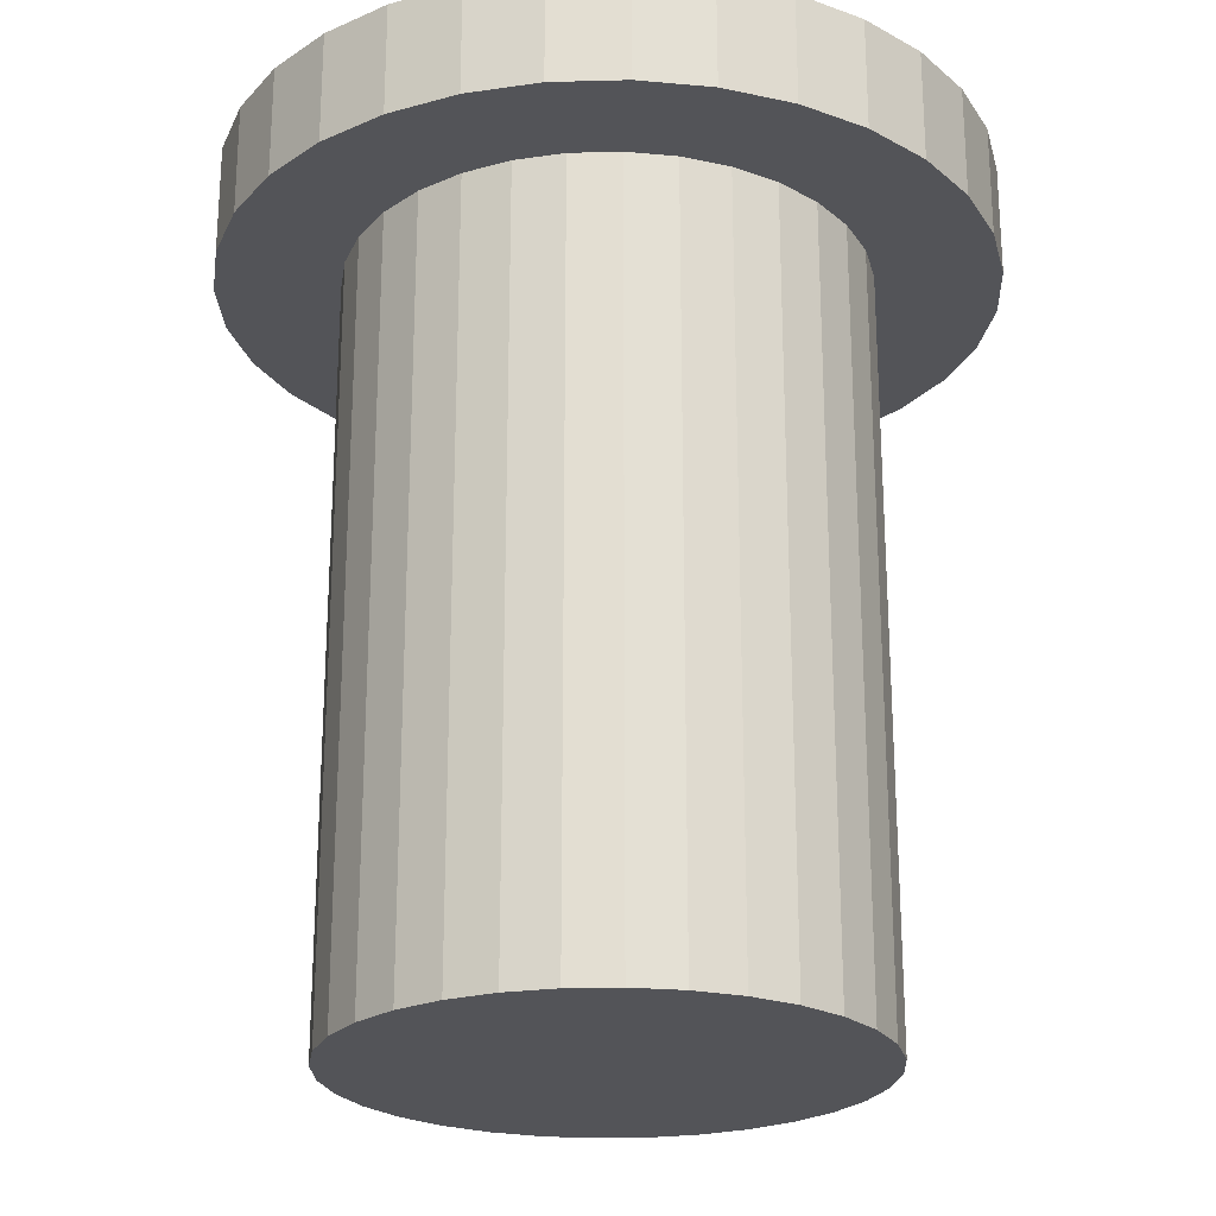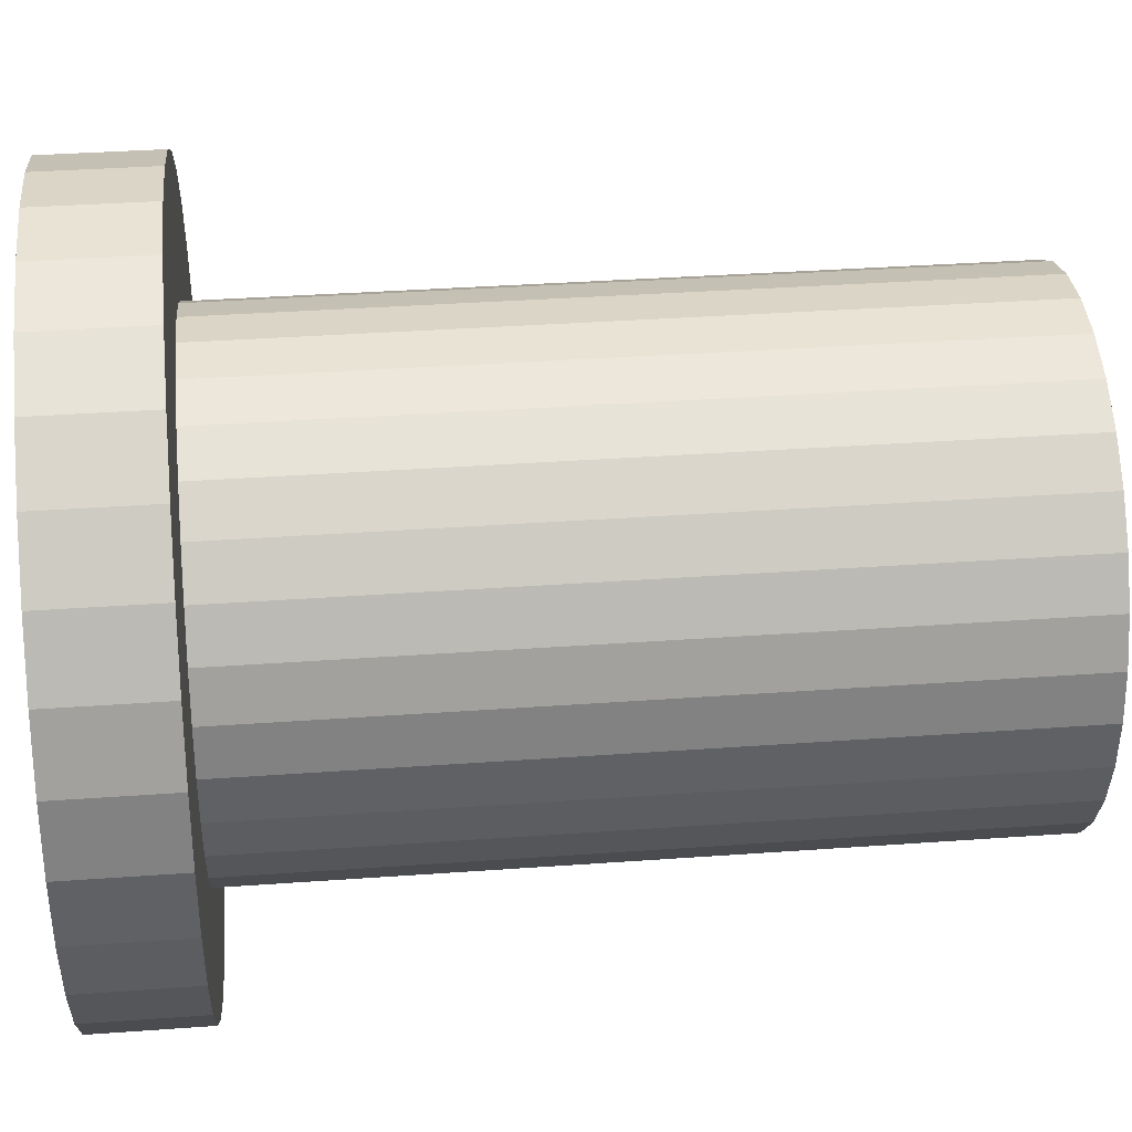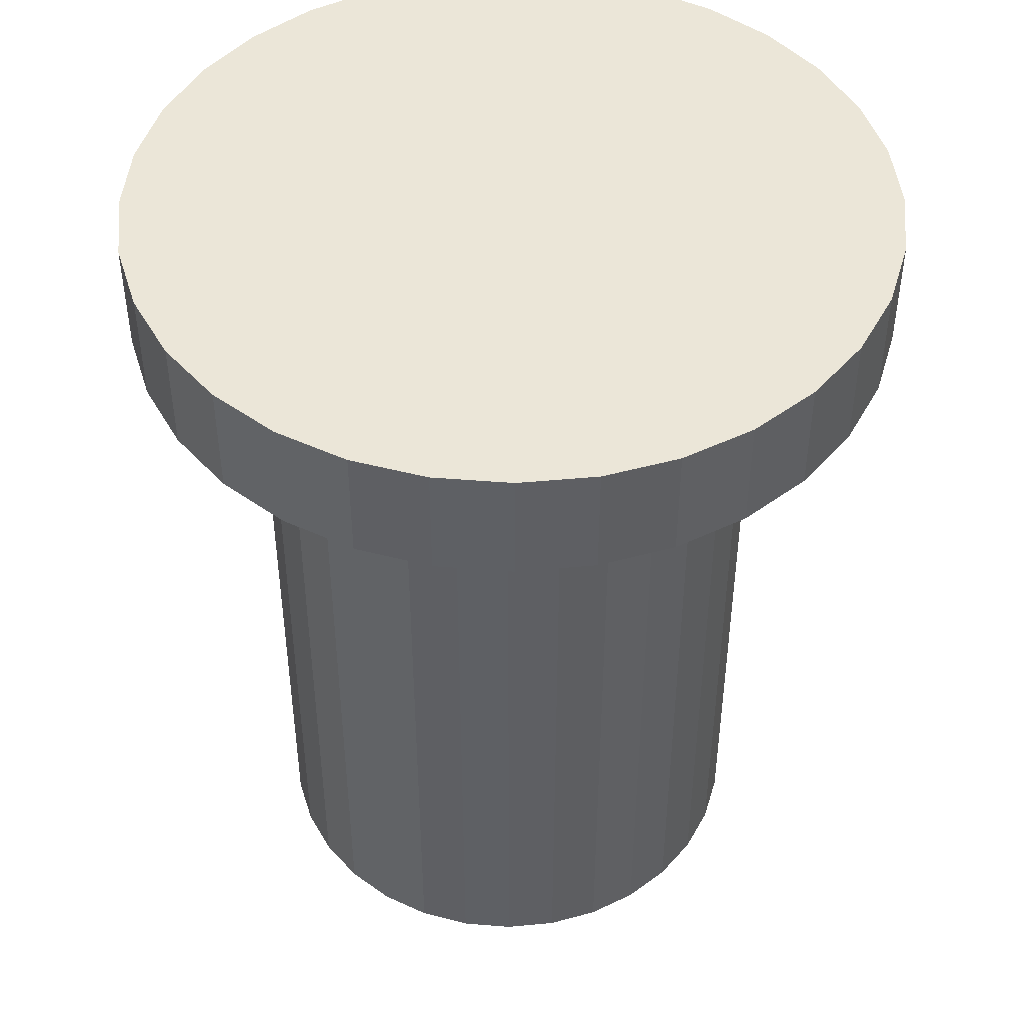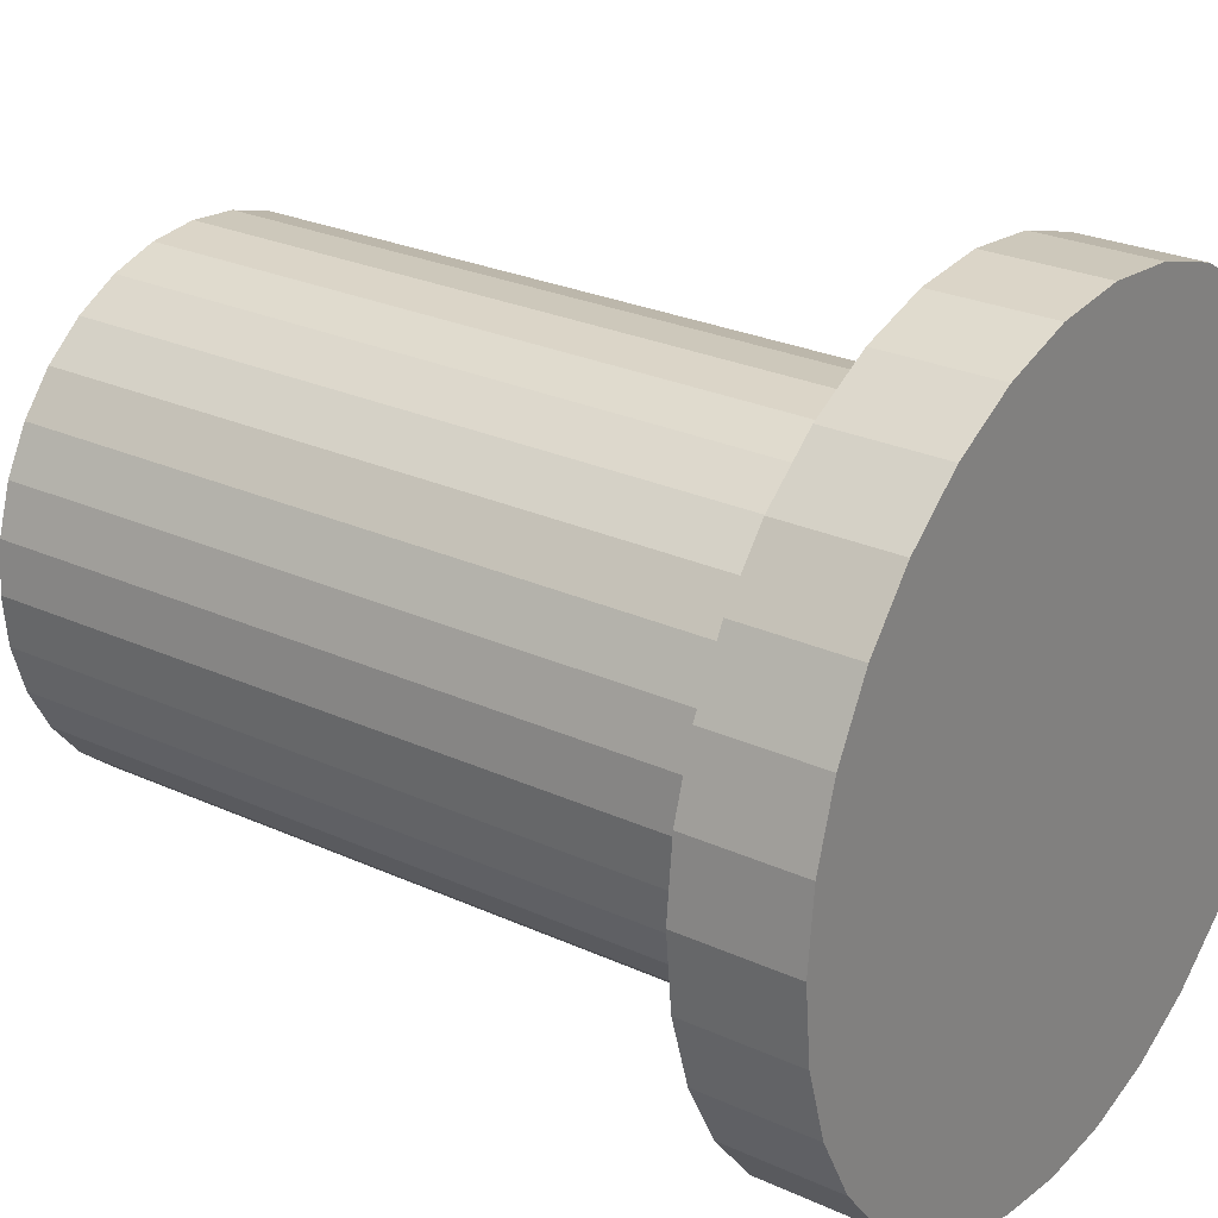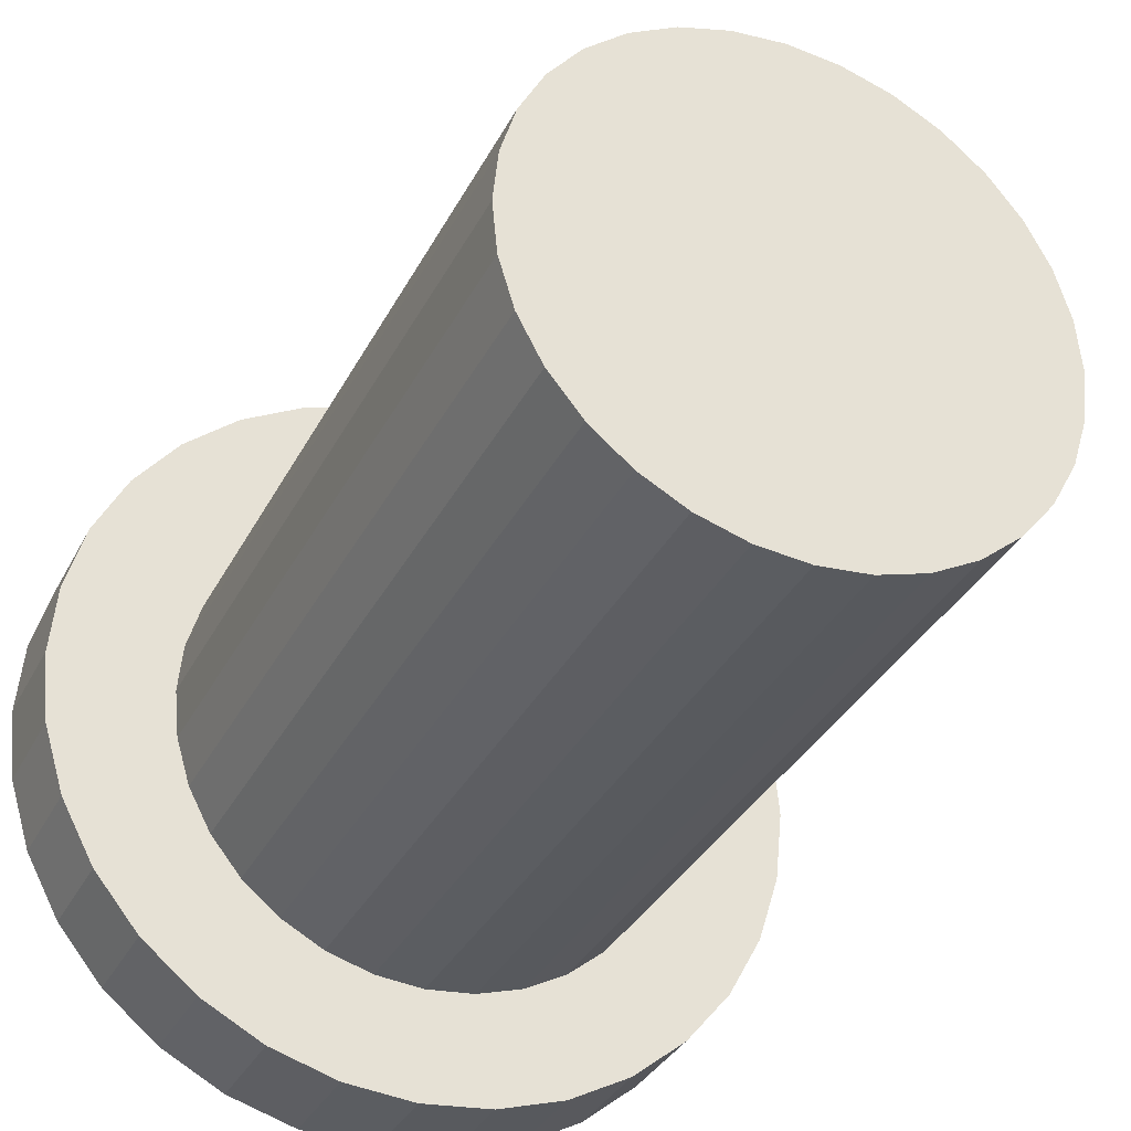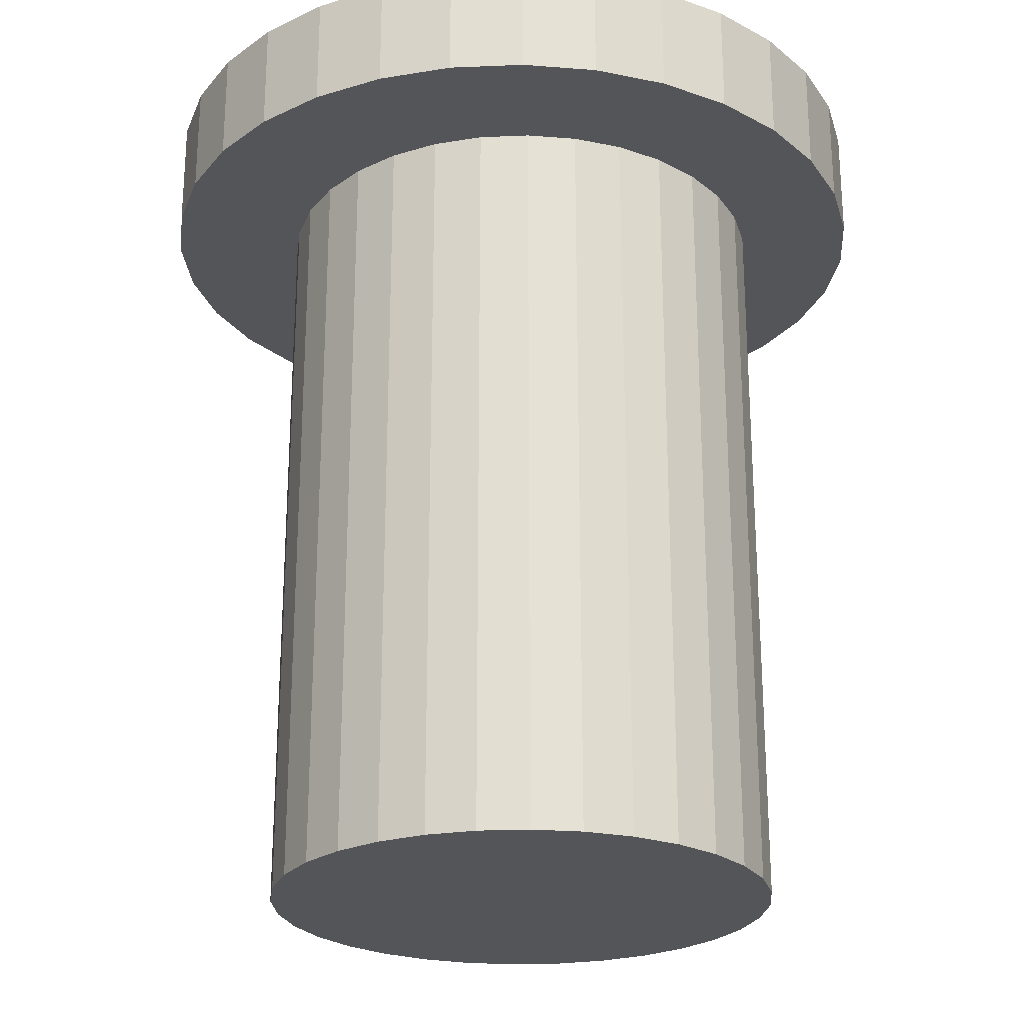
<metadata>
{"format":"obj","ext":"obj","renderer":"f3d","projection":"perspective","resolution":1024,"background":"white","views":[{"elev":-23.4,"azim":165.7,"up":"+Y"},{"elev":35.3,"azim":-95.5,"up":"+Z"},{"elev":46.6,"azim":-45.4,"up":"+Y"},{"elev":26.0,"azim":126.0,"up":"+Z"},{"elev":-33.8,"azim":-23.9,"up":"+Z"},{"elev":-24.4,"azim":43.3,"up":"+Y"}]}
</metadata>
<code>
o Cylinder
v -0.005339 0.003604 -0.124
v -0.005339 0.4024 -0.124
v 0.02002 0.003604 -0.1215
v 0.02002 0.4024 -0.1215
v 0.0444 0.003604 -0.1141
v 0.0444 0.4024 -0.1141
v 0.06687 0.003604 -0.1021
v 0.06687 0.4024 -0.1021
v 0.08656 0.003604 -0.08597
v 0.08656 0.4024 -0.08597
v 0.1027 0.003604 -0.06628
v 0.1027 0.4024 -0.06628
v 0.1147 0.003604 -0.04381
v 0.1147 0.4024 -0.04381
v 0.1221 0.003604 -0.01943
v 0.1221 0.4024 -0.01943
v 0.1246 0.003604 0.005931
v 0.1246 0.4024 0.005931
v 0.1221 0.003604 0.03129
v 0.1221 0.4024 0.03129
v 0.1147 0.003604 0.05567
v 0.1147 0.4024 0.05567
v 0.1027 0.003604 0.07814
v 0.1027 0.4024 0.07814
v 0.08656 0.003604 0.09783
v 0.08656 0.4024 0.09783
v 0.06687 0.003604 0.114
v 0.06687 0.4024 0.114
v 0.0444 0.003604 0.126
v 0.0444 0.4024 0.126
v 0.02002 0.003604 0.1334
v 0.02002 0.4024 0.1334
v -0.005339 0.003604 0.1359
v -0.005339 0.4024 0.1359
v -0.0307 0.003604 0.1334
v -0.0307 0.4024 0.1334
v -0.05508 0.003604 0.126
v -0.05508 0.4024 0.126
v -0.07755 0.003604 0.114
v -0.07755 0.4024 0.114
v -0.09724 0.003604 0.09783
v -0.09724 0.4024 0.09783
v -0.1134 0.003604 0.07814
v -0.1134 0.4024 0.07814
v -0.1254 0.003604 0.05567
v -0.1254 0.4024 0.05567
v -0.1328 0.003604 0.03129
v -0.1328 0.4024 0.03129
v -0.1353 0.003604 0.00593
v -0.1353 0.4024 0.00593
v -0.1328 0.003604 -0.01943
v -0.1328 0.4024 -0.01943
v -0.1254 0.003604 -0.04381
v -0.1254 0.4024 -0.04381
v -0.1134 0.003604 -0.06628
v -0.1134 0.4024 -0.06628
v -0.09724 0.003604 -0.08597
v -0.09724 0.4024 -0.08597
v -0.07755 0.003604 -0.1021
v -0.07755 0.4024 -0.1021
v -0.05508 0.003604 -0.1141
v -0.05508 0.4024 -0.1141
v -0.0307 0.003604 -0.1215
v -0.0307 0.4024 -0.1215
v -0.006789 0.3896 -0.1812
v -0.006789 0.4473 -0.1812
v 0.03076 0.3896 -0.1775
v 0.03076 0.4473 -0.1775
v 0.06686 0.3896 -0.1665
v 0.06686 0.4473 -0.1665
v 0.1001 0.3896 -0.1488
v 0.1001 0.4473 -0.1488
v 0.1293 0.3896 -0.1248
v 0.1293 0.4473 -0.1248
v 0.1532 0.3896 -0.09567
v 0.1532 0.4473 -0.09567
v 0.171 0.3896 -0.0624
v 0.171 0.4473 -0.0624
v 0.182 0.3896 -0.02629
v 0.182 0.4473 -0.02629
v 0.1857 0.3896 0.01125
v 0.1857 0.4473 0.01125
v 0.182 0.3896 0.0488
v 0.182 0.4473 0.0488
v 0.171 0.3896 0.0849
v 0.171 0.4473 0.0849
v 0.1532 0.3896 0.1182
v 0.1532 0.4473 0.1182
v 0.1293 0.3896 0.1473
v 0.1293 0.4473 0.1473
v 0.1001 0.3896 0.1713
v 0.1001 0.4473 0.1713
v 0.06686 0.3896 0.1891
v 0.06686 0.4473 0.1891
v 0.03076 0.3896 0.2
v 0.03076 0.4473 0.2
v -0.006789 0.3896 0.2037
v -0.006789 0.4473 0.2037
v -0.04433 0.3896 0.2
v -0.04433 0.4473 0.2
v -0.08044 0.3896 0.1891
v -0.08044 0.4473 0.1891
v -0.1137 0.3896 0.1713
v -0.1137 0.4473 0.1713
v -0.1429 0.3896 0.1473
v -0.1429 0.4473 0.1473
v -0.1668 0.3896 0.1182
v -0.1668 0.4473 0.1182
v -0.1846 0.3896 0.0849
v -0.1846 0.4473 0.0849
v -0.1955 0.3896 0.0488
v -0.1955 0.4473 0.0488
v -0.1992 0.3896 0.01125
v -0.1992 0.4473 0.01125
v -0.1955 0.3896 -0.02629
v -0.1955 0.4473 -0.02629
v -0.1846 0.3896 -0.0624
v -0.1846 0.4473 -0.0624
v -0.1668 0.3896 -0.09567
v -0.1668 0.4473 -0.09567
v -0.1429 0.3896 -0.1248
v -0.1429 0.4473 -0.1248
v -0.1137 0.3896 -0.1488
v -0.1137 0.4473 -0.1488
v -0.08044 0.3896 -0.1665
v -0.08044 0.4473 -0.1665
v -0.04433 0.3896 -0.1775
v -0.04433 0.4473 -0.1775
f 2 4 3
f 4 6 5
f 6 8 7
f 8 10 9
f 10 12 11
f 12 14 13
f 14 16 15
f 16 18 17
f 18 20 19
f 20 22 21
f 22 24 23
f 24 26 25
f 26 28 27
f 28 30 29
f 30 32 31
f 32 34 33
f 34 36 35
f 36 38 37
f 38 40 39
f 40 42 41
f 42 44 43
f 44 46 45
f 46 48 47
f 48 50 49
f 50 52 51
f 52 54 53
f 54 56 55
f 56 58 57
f 58 60 59
f 60 62 61
f 4 60 36
f 64 2 1
f 62 64 63
f 1 17 33
f 66 68 67
f 68 70 69
f 70 72 71
f 72 74 73
f 74 76 75
f 76 78 77
f 78 80 79
f 80 82 81
f 82 84 83
f 84 86 85
f 86 88 87
f 88 90 89
f 90 92 91
f 92 94 93
f 94 96 95
f 96 98 97
f 98 100 99
f 100 102 101
f 102 104 103
f 104 106 105
f 106 108 107
f 108 110 109
f 110 112 111
f 112 114 113
f 114 116 115
f 116 118 117
f 118 120 119
f 120 122 121
f 122 124 123
f 124 126 125
f 68 124 100
f 128 66 65
f 126 128 127
f 65 81 89
f 1 2 3
f 3 4 5
f 5 6 7
f 7 8 9
f 9 10 11
f 11 12 13
f 13 14 15
f 15 16 17
f 17 18 19
f 19 20 21
f 21 22 23
f 23 24 25
f 25 26 27
f 27 28 29
f 29 30 31
f 31 32 33
f 33 34 35
f 35 36 37
f 37 38 39
f 39 40 41
f 41 42 43
f 43 44 45
f 45 46 47
f 47 48 49
f 49 50 51
f 51 52 53
f 53 54 55
f 55 56 57
f 57 58 59
f 59 60 61
f 8 6 4
f 4 10 8
f 16 14 12
f 20 18 16
f 28 22 20
f 28 26 24
f 32 30 28
f 36 34 32
f 40 38 36
f 44 42 40
f 48 46 44
f 44 50 48
f 56 54 52
f 52 58 56
f 64 62 60
f 4 2 64
f 12 10 4
f 4 16 12
f 28 24 22
f 36 32 28
f 52 40 36
f 52 50 44
f 60 58 52
f 4 64 60
f 20 16 4
f 4 28 20
f 52 44 40
f 36 60 52
f 36 28 4
f 63 64 1
f 61 62 63
f 61 63 1
f 57 59 61
f 53 55 57
f 49 51 53
f 41 47 49
f 41 43 45
f 37 39 41
f 33 35 37
f 25 31 33
f 25 27 29
f 21 23 25
f 17 19 21
f 9 15 17
f 9 11 13
f 5 7 9
f 9 3 5
f 49 61 1
f 49 53 57
f 41 45 47
f 49 37 41
f 25 29 31
f 33 21 25
f 9 13 15
f 1 3 9
f 49 57 61
f 33 37 49
f 17 21 33
f 1 9 17
f 33 49 1
f 65 66 67
f 67 68 69
f 69 70 71
f 71 72 73
f 73 74 75
f 75 76 77
f 77 78 79
f 79 80 81
f 81 82 83
f 83 84 85
f 85 86 87
f 87 88 89
f 89 90 91
f 91 92 93
f 93 94 95
f 95 96 97
f 97 98 99
f 99 100 101
f 101 102 103
f 103 104 105
f 105 106 107
f 107 108 109
f 109 110 111
f 111 112 113
f 113 114 115
f 115 116 117
f 117 118 119
f 119 120 121
f 121 122 123
f 123 124 125
f 72 70 68
f 76 74 72
f 80 78 76
f 84 82 80
f 88 86 84
f 92 90 88
f 100 94 92
f 100 98 96
f 104 102 100
f 108 106 104
f 112 110 108
f 116 114 112
f 120 118 116
f 124 122 120
f 128 126 124
f 68 66 128
f 76 72 68
f 84 80 76
f 100 88 84
f 100 96 94
f 108 104 100
f 100 112 108
f 124 120 116
f 68 128 124
f 84 76 68
f 100 92 88
f 116 112 100
f 100 124 116
f 100 84 68
f 127 128 65
f 125 126 127
f 125 127 65
f 65 123 125
f 113 119 121
f 113 115 117
f 109 111 113
f 105 107 109
f 101 103 105
f 105 99 101
f 89 95 97
f 89 91 93
f 81 87 89
f 81 83 85
f 73 79 81
f 73 75 77
f 65 71 73
f 65 67 69
f 121 123 65
f 113 117 119
f 97 109 113
f 97 99 105
f 89 93 95
f 81 85 87
f 73 77 79
f 65 69 71
f 113 121 65
f 97 105 109
f 65 89 97
f 65 73 81
f 97 113 65

</code>
